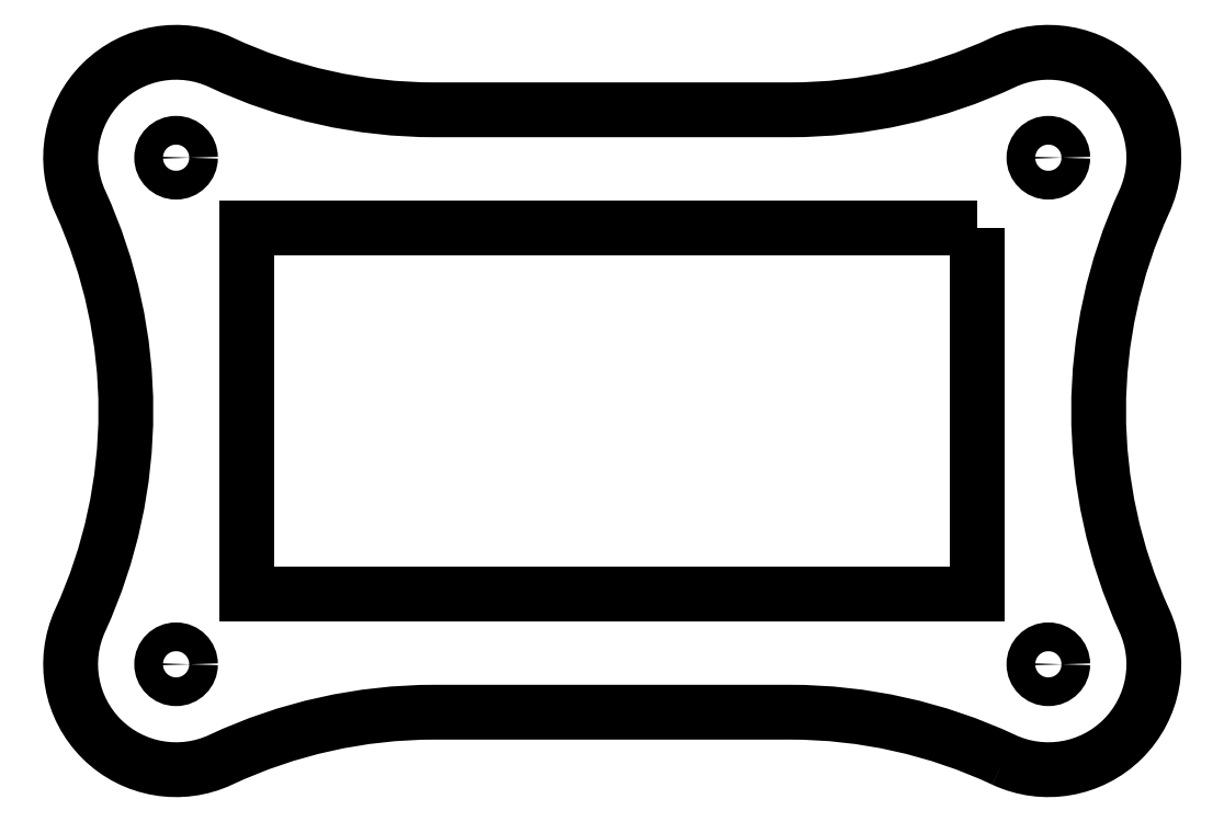
<metadata>
{"format":"dxf","ext":"dxf","renderer":"ezdxf+matplotlib","layout":"modelspace","background":"white","min_lineweight":24,"dpi":150}
</metadata>
<code>
0
SECTION
2
ENTITIES
0
CIRCLE
8
0
10
-71.68
20
4.525
30
0
40
1.5
210
0
220
-0
230
1
0
CIRCLE
8
0
10
19.29
20
57.39
30
0
40
1.5
210
0
220
-0
230
1
0
CIRCLE
8
0
10
-71.68
20
57.39
30
0
40
1.5
210
0
220
-0
230
1
0
CIRCLE
8
0
10
19.29
20
4.525
30
0
40
1.5
210
0
220
-0
230
1
0
LWPOLYLINE
8
0
90
4
70
1
43
0
10
11.91
20
50.01
10
11.91
20
11.91
10
-64.29
20
11.91
10
-64.29
20
50.01
0
LWPOLYLINE
8
0
90
12
70
1
43
0
10
14.62
20
-5.436
42
0.6983
10
29.29
20
9.104
42
-0.218
10
29.29
20
52.81
42
0.6983
10
14.62
20
67.35
42
-0.11
10
-7.657
20
62.39
10
-44.73
20
62.39
42
-0.11
10
-67.01
20
67.35
42
0.6983
10
-81.68
20
52.81
42
-0.218
10
-81.68
20
9.104
42
0.6983
10
-67.01
20
-5.436
42
-0.11
10
-44.73
20
-0.475
10
-7.657
20
-0.475
42
-0.11
0
ENDSEC
0
EOF

</code>
